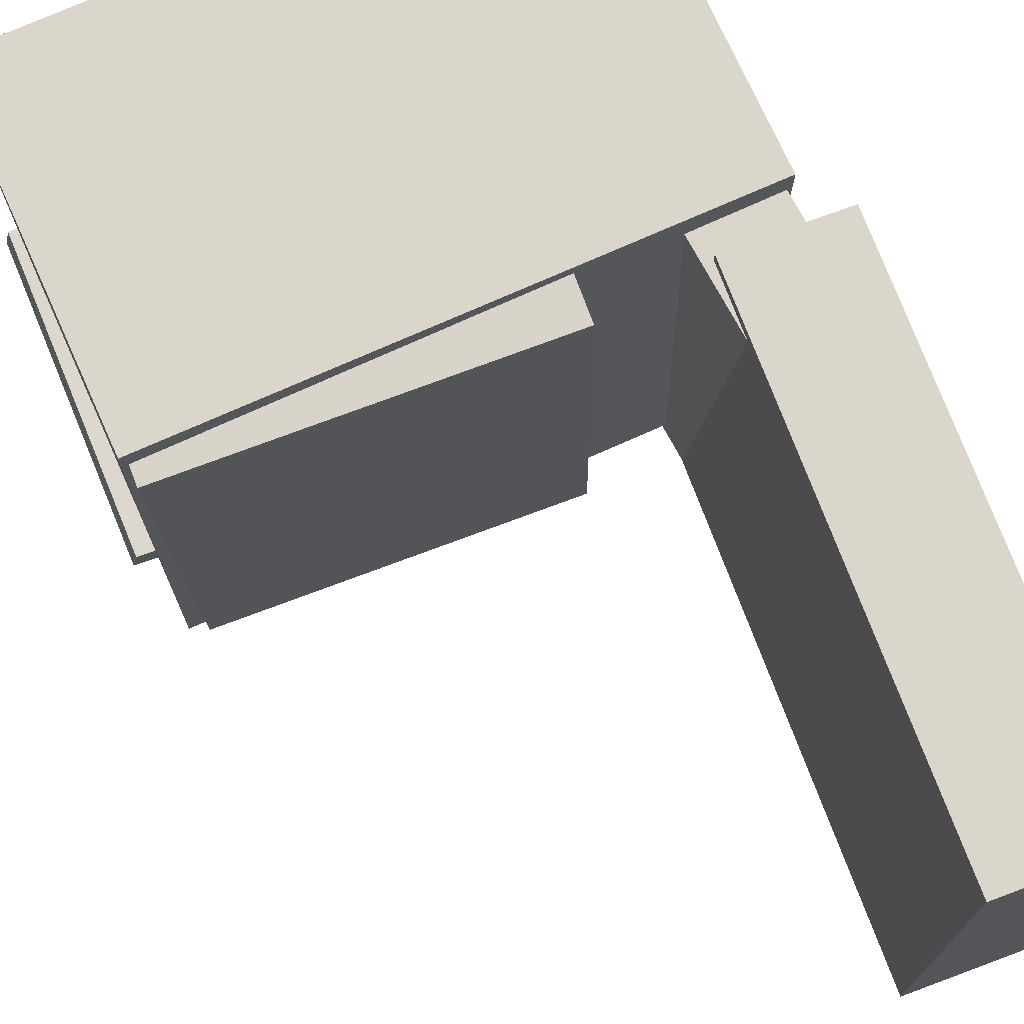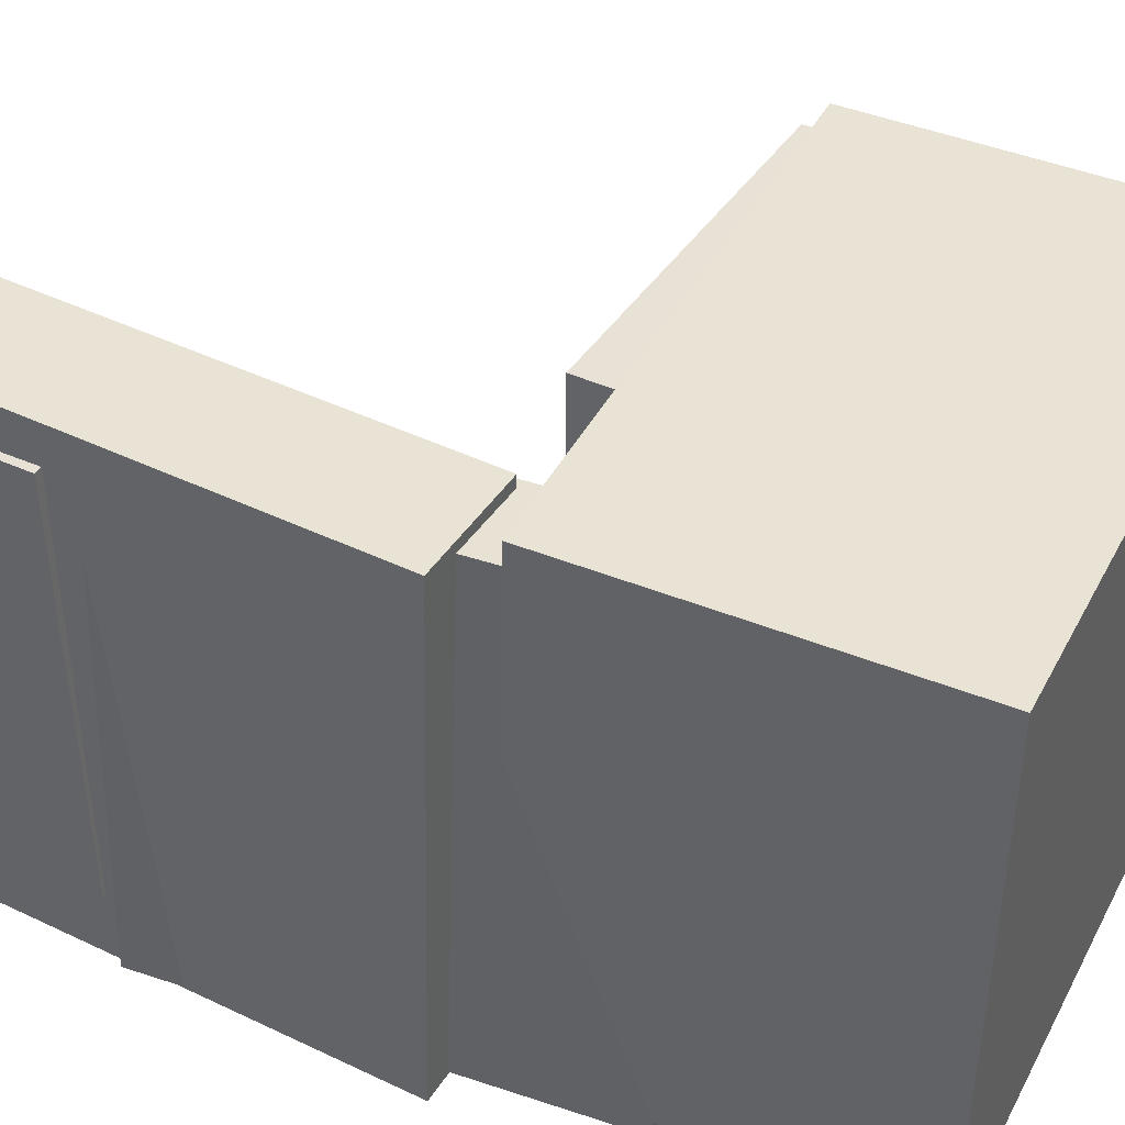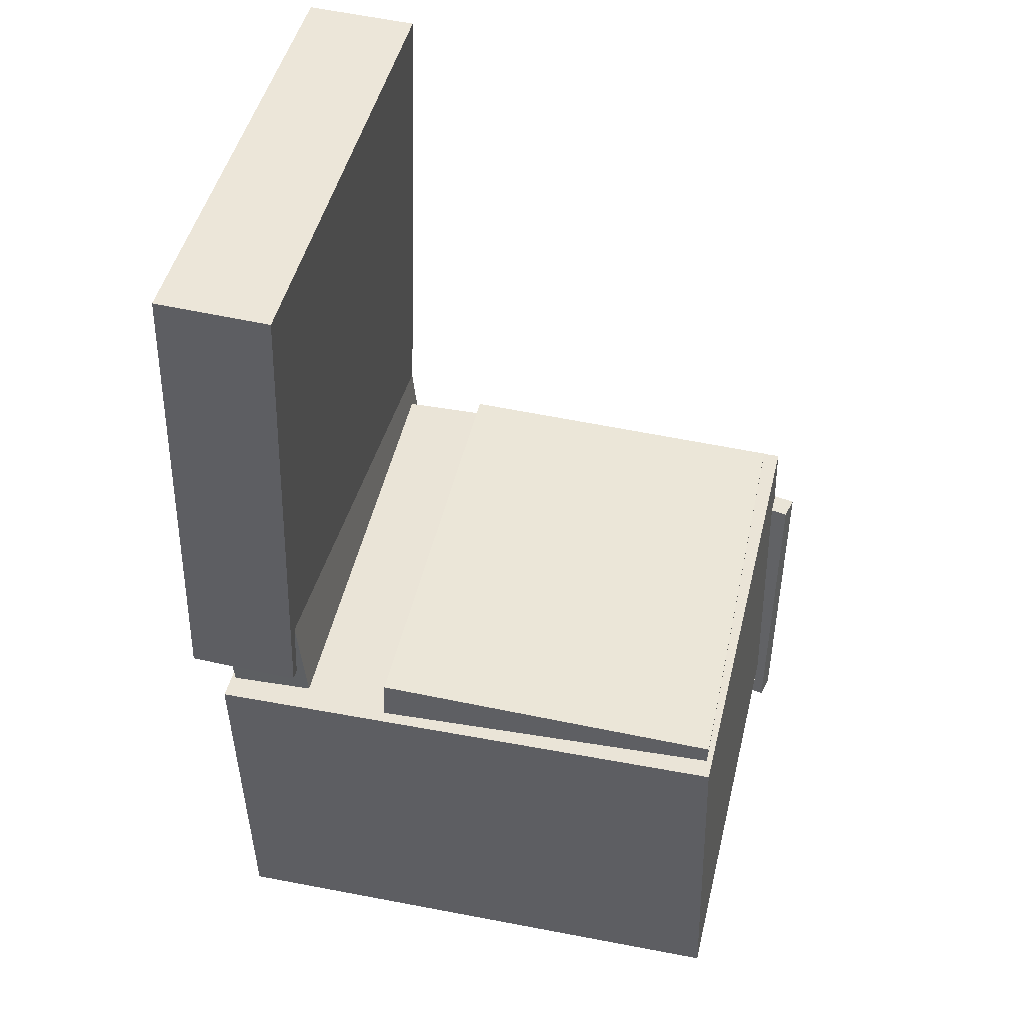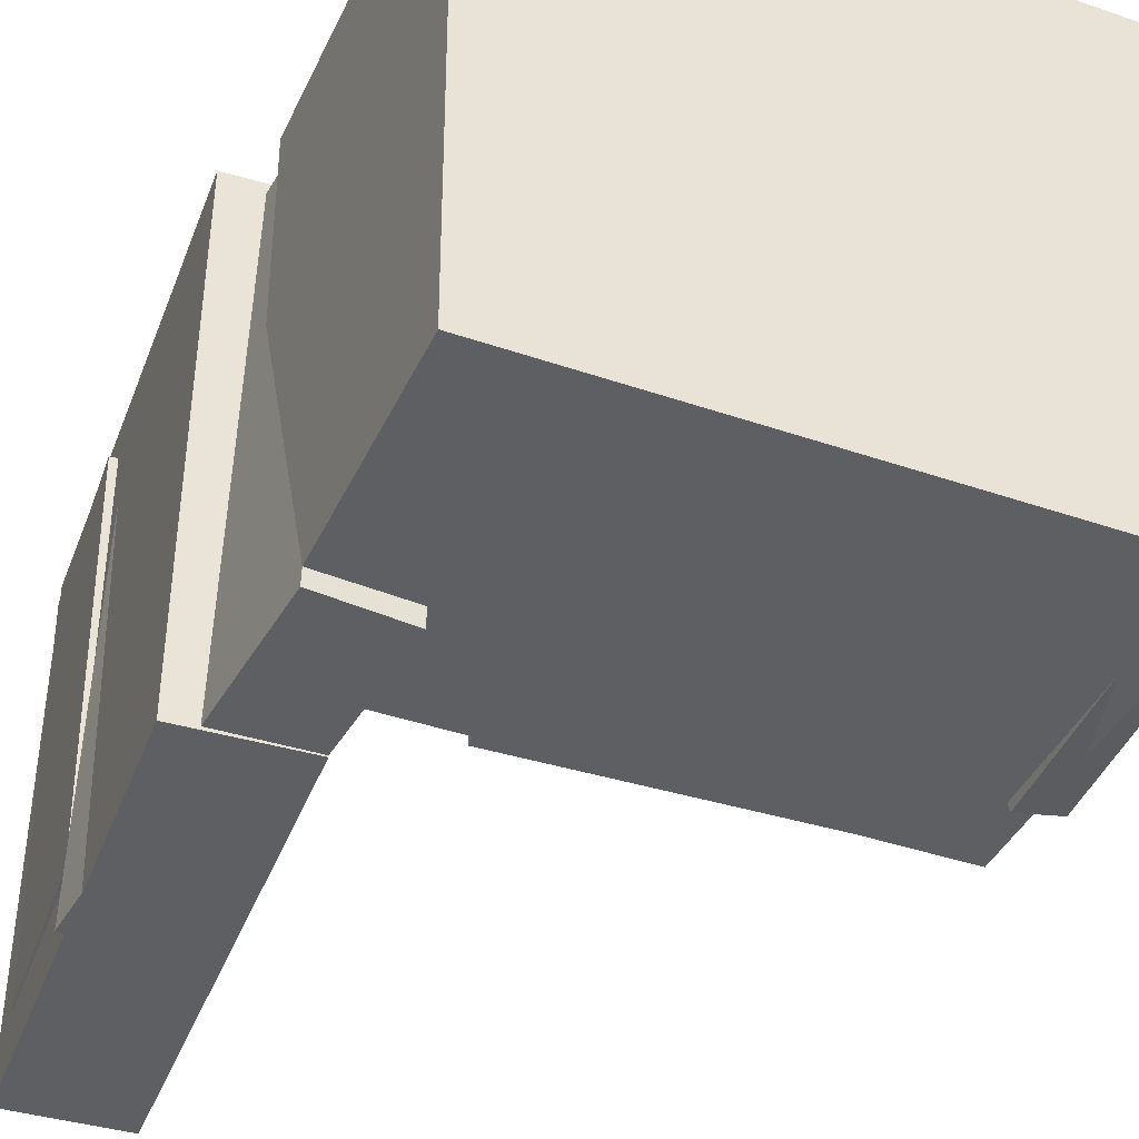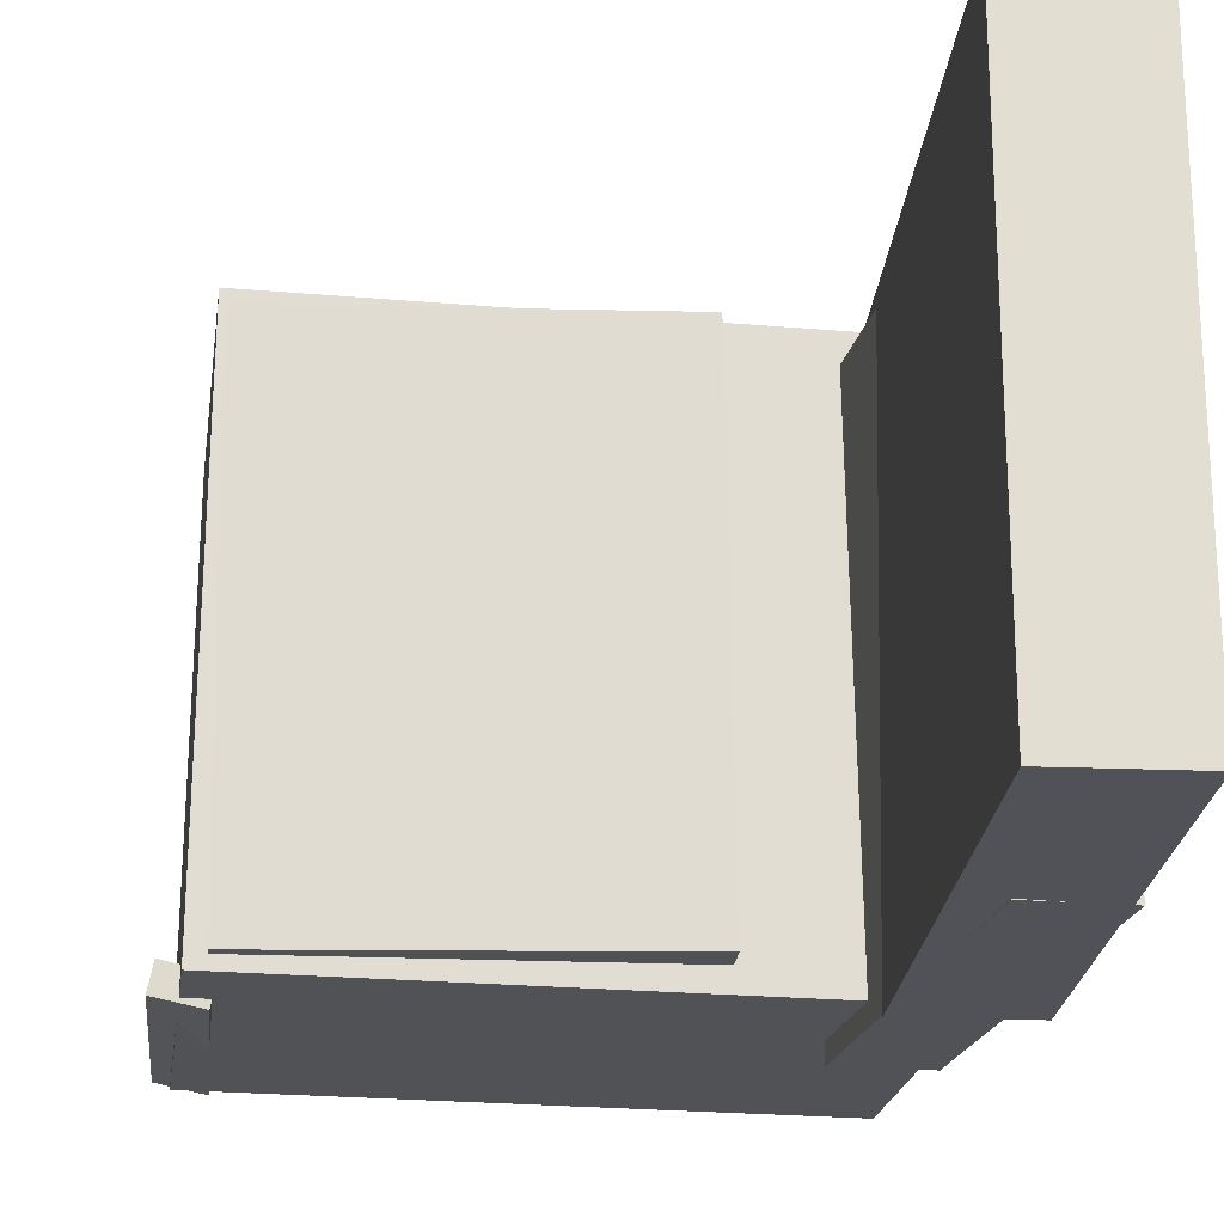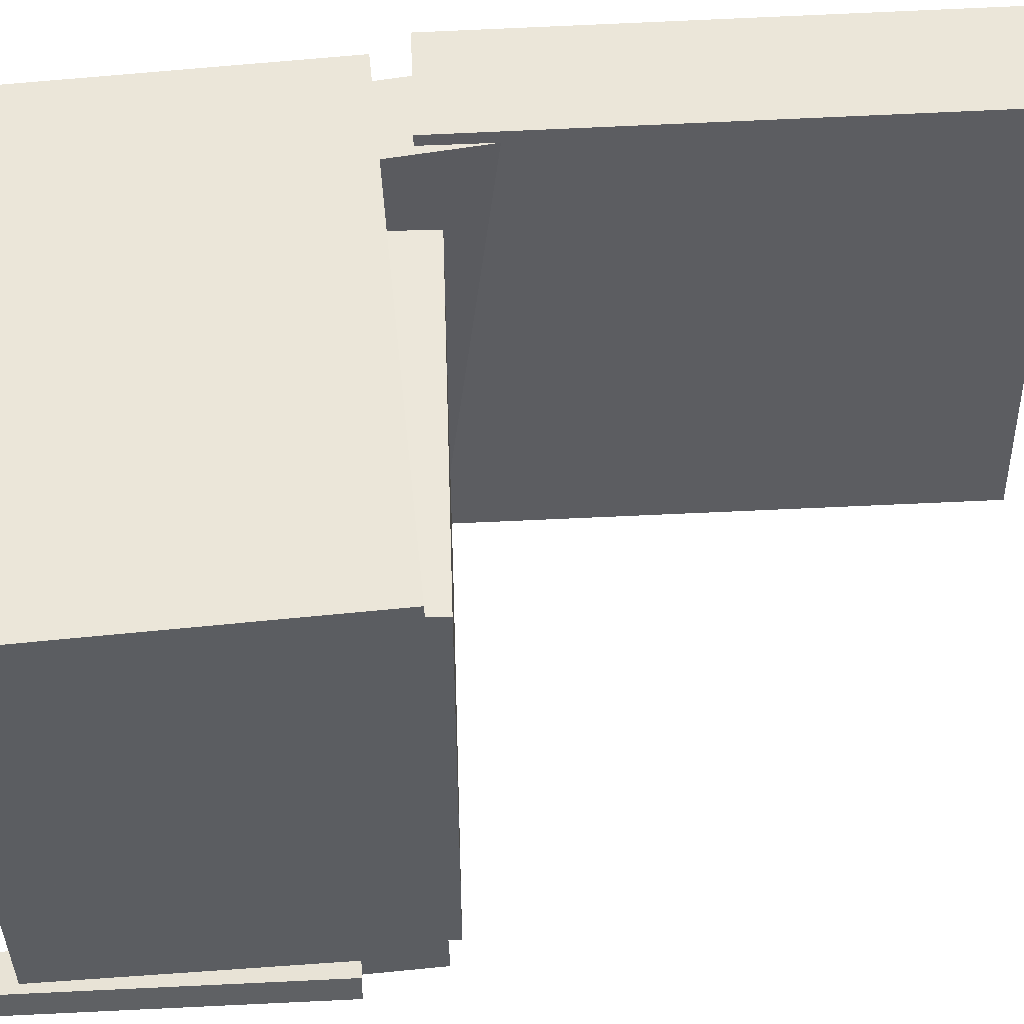
<metadata>
{"format":"obj","ext":"obj","renderer":"f3d","projection":"perspective","resolution":1024,"background":"white","views":[{"elev":74.9,"azim":157.2,"up":"+Z"},{"elev":40.6,"azim":-63.1,"up":"+Z"},{"elev":44.4,"azim":12.8,"up":"+Y"},{"elev":-41.2,"azim":-22.0,"up":"+Z"},{"elev":-20.0,"azim":173.4,"up":"+Z"},{"elev":53.1,"azim":85.7,"up":"+Z"}]}
</metadata>
<code>
v -0.2371 0.3204 -0.1546
v -0.2409 0.3252 0.1639
v -0.2007 0.3184 -0.1541
v -0.2046 0.3232 0.1644
v -0.2452 0.1739 -0.1525
v -0.249 0.1787 0.166
v -0.2088 0.1719 -0.152
v -0.2127 0.1767 0.1665
f 1.0 7.0 5.0
f 1.0 3.0 7.0
f 1.0 4.0 3.0
f 1.0 2.0 4.0
f 3.0 8.0 7.0
f 3.0 4.0 8.0
f 5.0 7.0 8.0
f 5.0 8.0 6.0
f 1.0 5.0 6.0
f 1.0 6.0 2.0
f 2.0 6.0 8.0
f 2.0 8.0 4.0
v -0.08913 -0.1213 -0.1763
v -0.08411 -0.1219 0.1933
v -0.08572 -0.04259 -0.1762
v -0.0807 -0.04315 0.1933
v 0.1887 -0.1333 -0.1801
v 0.1937 -0.1339 0.1895
v 0.1921 -0.05462 -0.18
v 0.1971 -0.05518 0.1896
f 9.0 15.0 13.0
f 9.0 11.0 15.0
f 9.0 12.0 11.0
f 9.0 10.0 12.0
f 11.0 16.0 15.0
f 11.0 12.0 16.0
f 13.0 15.0 16.0
f 13.0 16.0 14.0
f 9.0 13.0 14.0
f 9.0 14.0 10.0
f 10.0 14.0 16.0
f 10.0 16.0 12.0
v -0.1448 0.3575 -0.1971
v -0.1459 0.3464 0.2012
v -0.1618 -0.04569 -0.2084
v -0.1629 -0.05682 0.1899
v -0.2345 0.3613 -0.1972
v -0.2356 0.3502 0.2011
v -0.2516 -0.04189 -0.2085
v -0.2527 -0.05302 0.1898
f 17.0 23.0 21.0
f 17.0 19.0 23.0
f 17.0 20.0 19.0
f 17.0 18.0 20.0
f 19.0 24.0 23.0
f 19.0 20.0 24.0
f 21.0 23.0 24.0
f 21.0 24.0 22.0
f 17.0 21.0 22.0
f 17.0 22.0 18.0
f 18.0 22.0 24.0
f 18.0 24.0 20.0
v 0.1887 -0.3756 -0.1879
v 0.19 -0.1204 -0.1964
v 0.2231 -0.3755 -0.1807
v 0.2244 -0.1203 -0.1893
v 0.1845 -0.3749 -0.1677
v 0.1858 -0.1197 -0.1762
v 0.2189 -0.3748 -0.1605
v 0.2202 -0.1196 -0.1691
f 25.0 31.0 29.0
f 25.0 27.0 31.0
f 25.0 28.0 27.0
f 25.0 26.0 28.0
f 27.0 32.0 31.0
f 27.0 28.0 32.0
f 29.0 31.0 32.0
f 29.0 32.0 30.0
f 25.0 29.0 30.0
f 25.0 30.0 26.0
f 26.0 30.0 32.0
f 26.0 32.0 28.0
v -0.2484 0.1648 -0.2021
v -0.2425 0.1577 0.1858
v -0.1822 0.1711 -0.203
v -0.1763 0.164 0.1849
v -0.2173 -0.1665 -0.2086
v -0.2114 -0.1736 0.1793
v -0.1512 -0.1603 -0.2095
v -0.1452 -0.1674 0.1784
f 33.0 39.0 37.0
f 33.0 35.0 39.0
f 33.0 36.0 35.0
f 33.0 34.0 36.0
f 35.0 40.0 39.0
f 35.0 36.0 40.0
f 37.0 39.0 40.0
f 37.0 40.0 38.0
f 33.0 37.0 38.0
f 33.0 38.0 34.0
f 34.0 38.0 40.0
f 34.0 40.0 36.0
v -0.2239 -0.08039 0.201
v -0.2175 -0.3513 0.1962
v 0.2007 -0.07046 0.2061
v 0.2071 -0.3414 0.2012
v -0.2194 -0.07316 -0.1942
v -0.213 -0.3441 -0.1991
v 0.2052 -0.06323 -0.1891
v 0.2116 -0.3342 -0.194
f 41.0 47.0 45.0
f 41.0 43.0 47.0
f 41.0 44.0 43.0
f 41.0 42.0 44.0
f 43.0 48.0 47.0
f 43.0 44.0 48.0
f 45.0 47.0 48.0
f 45.0 48.0 46.0
f 41.0 45.0 46.0
f 41.0 46.0 42.0
f 42.0 46.0 48.0
f 42.0 48.0 44.0

</code>
